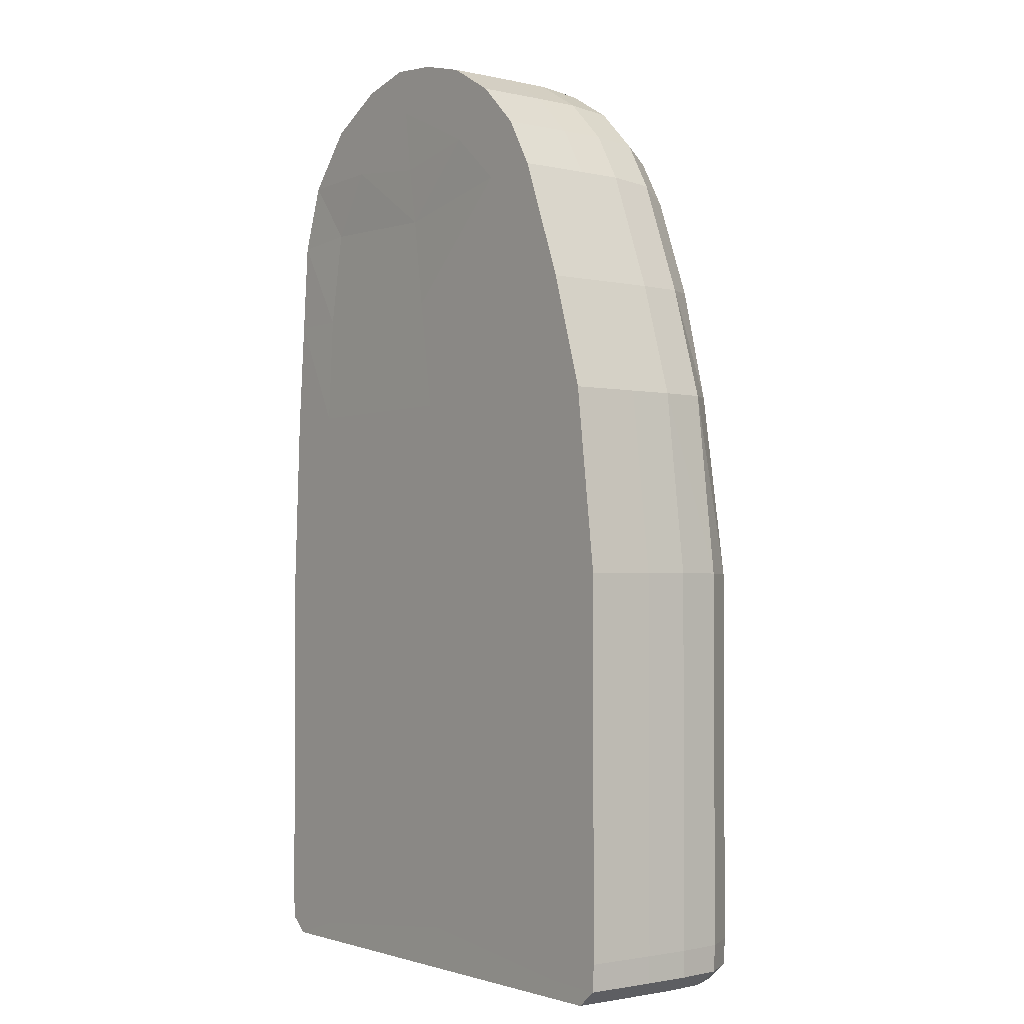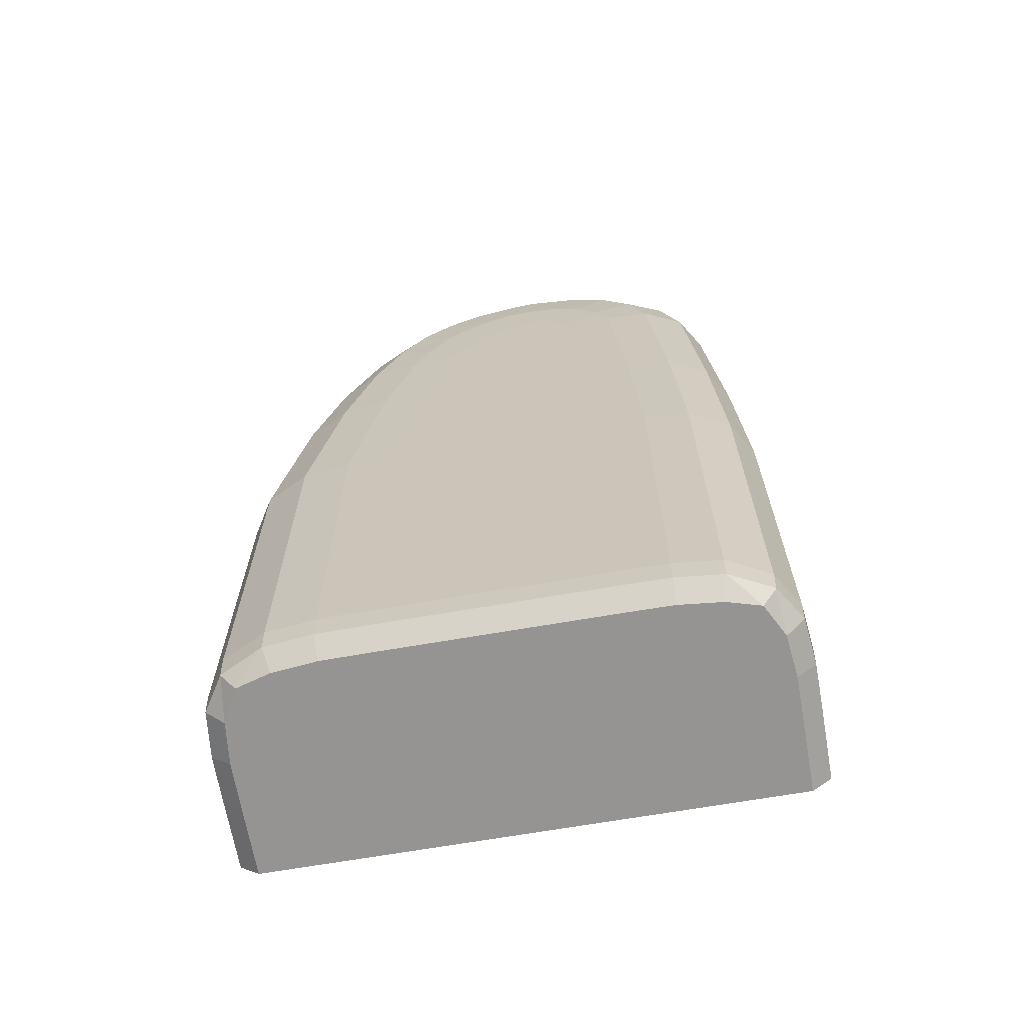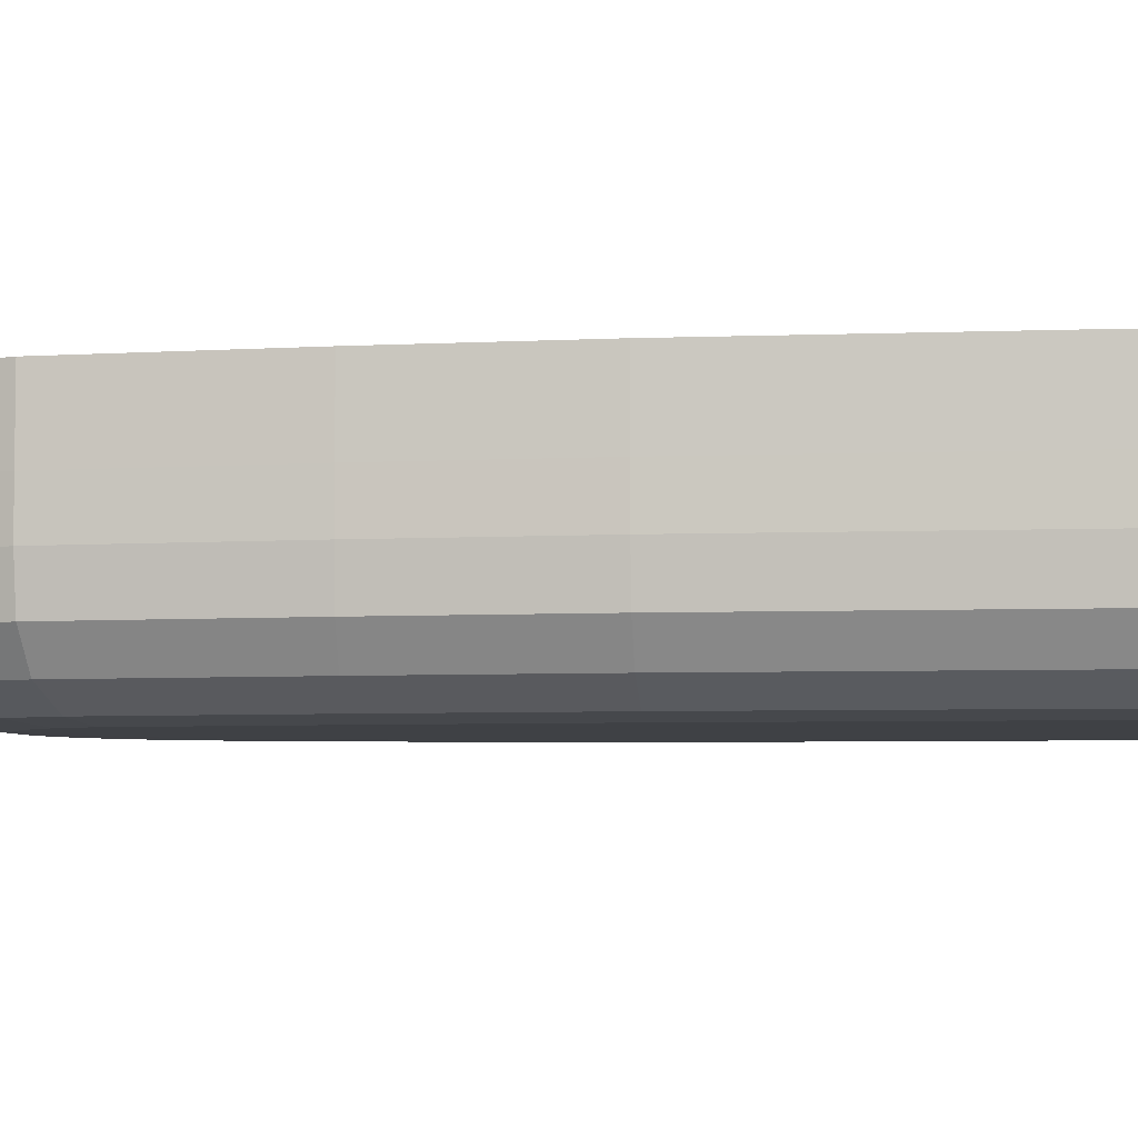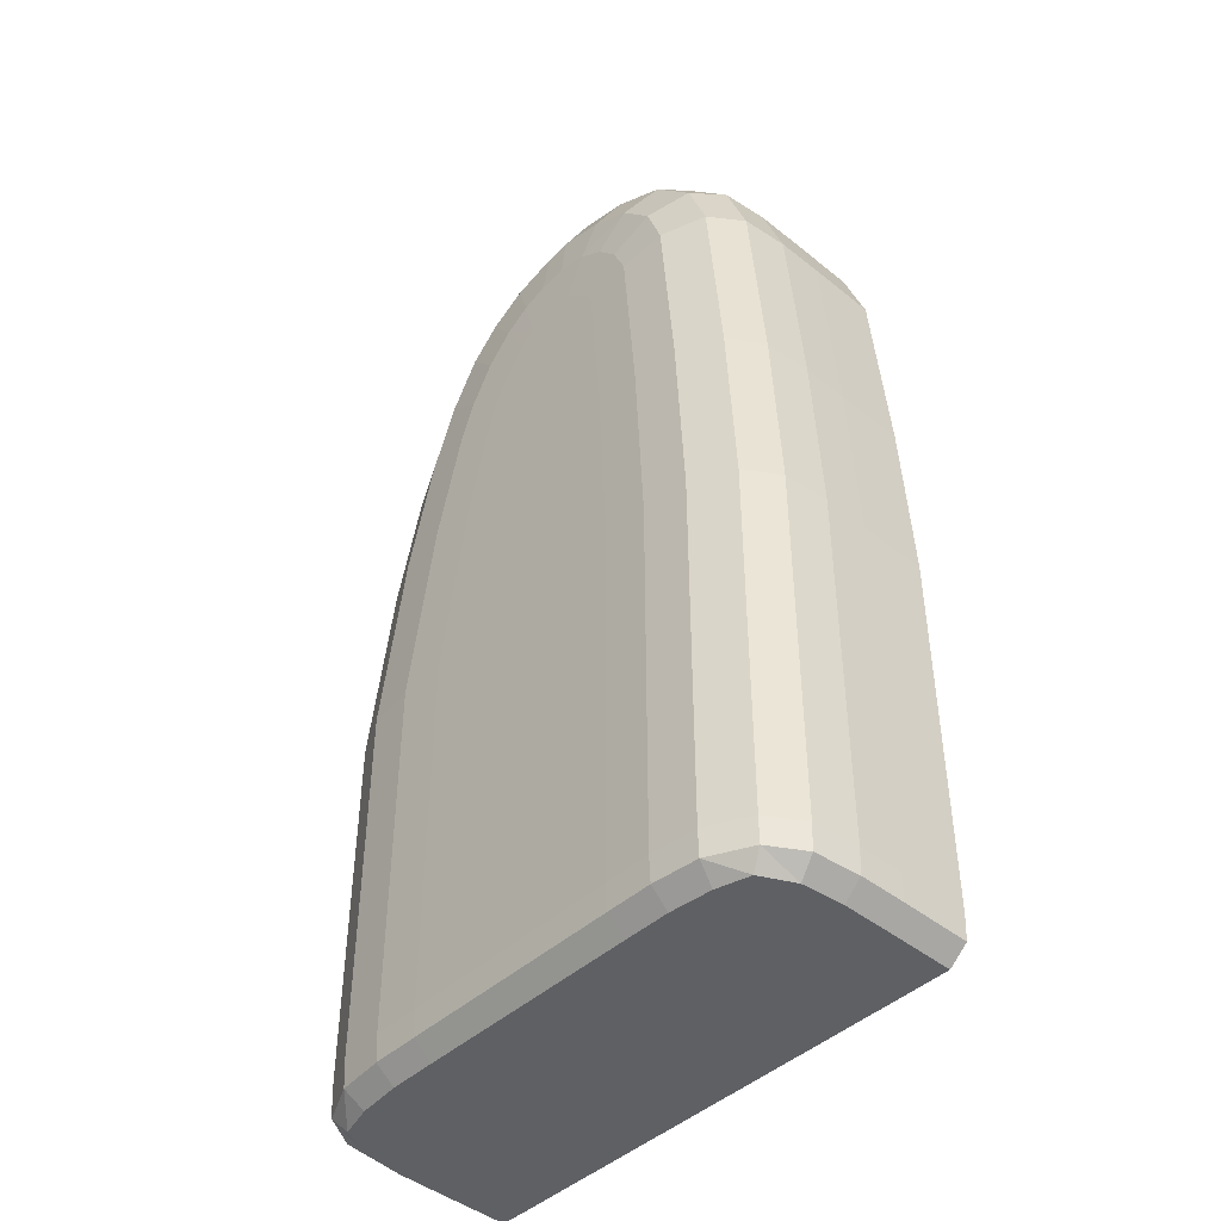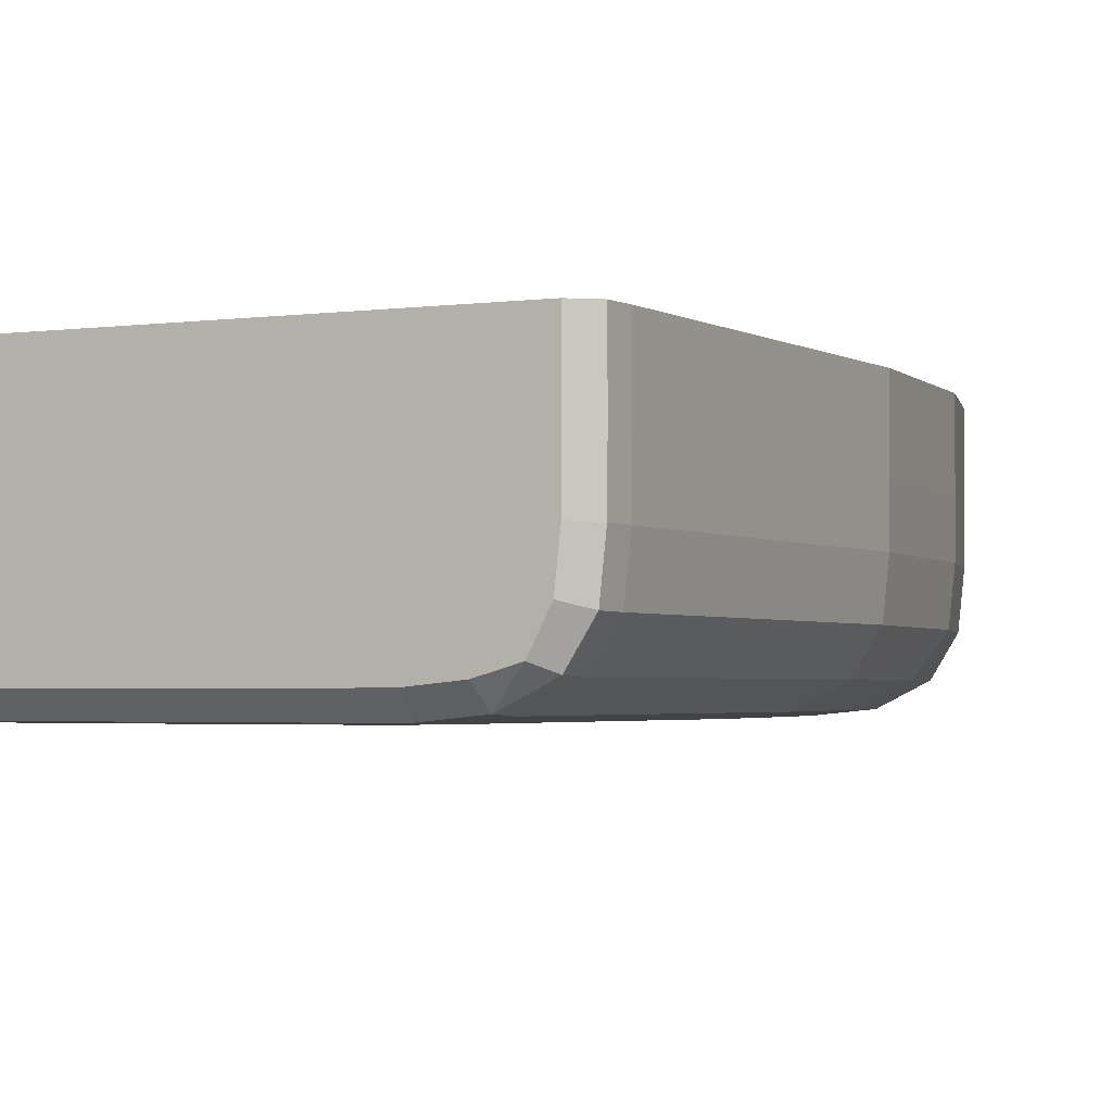
<metadata>
{"format":"obj","ext":"obj","renderer":"f3d","projection":"perspective","resolution":1024,"background":"white","views":[{"elev":-2.0,"azim":-127.5,"up":"+Z"},{"elev":-67.2,"azim":9.9,"up":"+Z"},{"elev":-5.3,"azim":96.7,"up":"+Y"},{"elev":-44.5,"azim":46.8,"up":"+Z"},{"elev":-2.4,"azim":-152.7,"up":"+Y"}]}
</metadata>
<code>
o Arm_Roll_coll_01_Cube.002
v -0.008214 -0.04907 -0.04931
v -0.002982 -0.04907 -0.005081
v 0.03277 -0.02751 -0.04931
v 0.01018 -0.04907 -0.04931
v 0.03272 -0.03404 -0.04931
v 0.03205 -0.04054 -0.04931
v 0.02908 -0.04539 -0.04931
v 0.02324 -0.04835 -0.04931
v 0.01673 -0.04902 -0.04931
v -0.0212 -0.04907 -0.04931
v -0.04451 -0.02751 -0.04931
v -0.02796 -0.04902 -0.04931
v -0.03468 -0.04835 -0.04931
v -0.0407 -0.04539 -0.04931
v -0.04376 -0.04054 -0.04931
v -0.04446 -0.03404 -0.04931
v 0.00225 -0.02751 0.02879
v 7.8e-05 -0.04907 0.005875
v 0.002243 -0.03404 0.02874
v 0.002138 -0.04054 0.02806
v 0.001679 -0.04539 0.02509
v 0.000774 -0.04835 0.01923
v 0.000831 -0.04902 0.01253
v 0.03033 -0.02751 -0.008402
v 0.007554 -0.04907 -0.006132
v 0.03028 -0.03404 -0.008398
v 0.02959 -0.04054 -0.00833
v 0.02661 -0.04539 -0.008032
v 0.02072 -0.04835 -0.007445
v 0.01415 -0.04902 -0.00679
v -0.01262 -0.04907 -0.00585
v -0.03648 -0.02751 -0.007751
v -0.01954 -0.04902 -0.006401
v -0.02642 -0.04835 -0.006949
v -0.03258 -0.04539 -0.007441
v -0.03571 -0.04054 -0.00769
v -0.03643 -0.03404 -0.007747
v 0.007085 -0.04907 -0.000168
v 0.0293 -0.02751 0.004606
v 0.01353 -0.04902 0.001216
v 0.01993 -0.04835 0.002592
v 0.02567 -0.04539 0.003826
v 0.02859 -0.04054 0.004453
v 0.02926 -0.03404 0.004596
v 0.002391 -0.04907 0.00522
v 0.01016 -0.02751 0.02693
v 0.004987 -0.04902 0.01162
v 0.007214 -0.04835 0.01772
v 0.009017 -0.04539 0.02336
v 0.009932 -0.04054 0.02623
v 0.01014 -0.03404 0.02688
v 0.005851 -0.04907 0.001963
v 0.02596 -0.02751 0.01411
v 0.01163 -0.04902 0.005717
v 0.01758 -0.04835 0.009272
v 0.02272 -0.04539 0.01224
v 0.02533 -0.04054 0.01374
v 0.02592 -0.03404 0.01409
v 0.004291 -0.04907 0.003827
v 0.01904 -0.02751 0.02218
v 0.008678 -0.04902 0.009236
v 0.01298 -0.04835 0.01464
v 0.0167 -0.04539 0.01926
v 0.01858 -0.04054 0.02161
v 0.01901 -0.03404 0.02214
v -0.002488 -0.04907 0.00561
v -0.005217 -0.02751 0.02806
v -0.003081 -0.04902 0.01225
v -0.002728 -0.04835 0.01888
v -0.004253 -0.04539 0.0245
v -0.005028 -0.04054 0.02736
v -0.005205 -0.03404 0.02801
v -0.01104 -0.04907 -0.003054
v -0.03005 -0.02751 0.009101
v -0.01753 -0.04902 -0.001209
v -0.02261 -0.04835 0.002977
v -0.02717 -0.04539 0.006729
v -0.02949 -0.04054 0.008635
v -0.03002 -0.03404 0.00907
v -0.005 -0.04907 0.004382
v -0.01272 -0.02751 0.02607
v -0.006728 -0.04902 0.01103
v -0.009028 -0.04835 0.01721
v -0.01129 -0.04539 0.02264
v -0.01243 -0.04054 0.0254
v -0.0127 -0.03404 0.02602
v -0.007242 -0.04907 0.002343
v -0.02007 -0.02751 0.02177
v -0.01032 -0.04902 0.00866
v -0.01426 -0.04835 0.01415
v -0.01782 -0.04539 0.01882
v -0.01963 -0.04054 0.02119
v -0.02004 -0.03404 0.02173
v -0.00924 -0.04907 -0.000221
v -0.02616 -0.02751 0.01581
v -0.01408 -0.04902 0.004691
v -0.01858 -0.04835 0.009915
v -0.02322 -0.04539 0.01353
v -0.02558 -0.04054 0.01536
v -0.02612 -0.03404 0.01578
v -0.008214 -0.04907 -0.102
v -0.008214 -0.04343 -0.108
v -0.008214 -0.04887 -0.1058
v -0.008214 -0.04621 -0.108
v 0.02615 -0.0275 -0.108
v 0.03277 -0.02751 -0.102
v 0.02991 -0.02751 -0.108
v 0.03257 -0.02751 -0.1058
v 0.01017 -0.04343 -0.108
v 0.01018 -0.04907 -0.102
v 0.01018 -0.04621 -0.108
v 0.01018 -0.04887 -0.1058
v 0.0261 -0.03368 -0.108
v 0.03272 -0.03404 -0.102
v 0.02986 -0.03388 -0.108
v 0.03253 -0.03403 -0.1058
v 0.02559 -0.03864 -0.108
v 0.03205 -0.04054 -0.102
v 0.02926 -0.03972 -0.108
v 0.03185 -0.04049 -0.1058
v 0.02416 -0.04144 -0.108
v 0.02908 -0.04539 -0.102
v 0.02695 -0.04424 -0.108
v 0.02893 -0.04524 -0.1058
v 0.02134 -0.04287 -0.108
v 0.02324 -0.04835 -0.102
v 0.02242 -0.04556 -0.108
v 0.02319 -0.04816 -0.1058
v 0.01636 -0.04339 -0.108
v 0.01673 -0.04902 -0.102
v 0.01657 -0.04616 -0.108
v 0.01672 -0.04883 -0.1058
v -0.02121 -0.04343 -0.108
v -0.02122 -0.04907 -0.102
v -0.02122 -0.04621 -0.108
v -0.02123 -0.04887 -0.1058
v -0.03789 -0.0275 -0.108
v -0.04451 -0.02751 -0.102
v -0.04165 -0.02751 -0.108
v -0.04431 -0.02751 -0.1058
v -0.02762 -0.04339 -0.108
v -0.02797 -0.04902 -0.102
v -0.02782 -0.04616 -0.108
v -0.02797 -0.04883 -0.1058
v -0.03284 -0.04286 -0.108
v -0.03469 -0.04835 -0.102
v -0.03389 -0.04555 -0.108
v -0.03463 -0.04816 -0.1058
v -0.03585 -0.04138 -0.108
v -0.04071 -0.04539 -0.102
v -0.03861 -0.04422 -0.108
v -0.04056 -0.04524 -0.1058
v -0.03732 -0.03859 -0.108
v -0.04376 -0.04054 -0.102
v -0.04098 -0.0397 -0.108
v -0.04357 -0.04049 -0.1058
v -0.03784 -0.03367 -0.108
v -0.04446 -0.03404 -0.102
v -0.0416 -0.03388 -0.108
v -0.04426 -0.03403 -0.1058
v -0.008214 -0.0275 -0.108
v -0.02189 -0.0275 -0.108
v 0.01083 -0.0275 -0.108
v -0.005598 -0.04907 -0.02232
v -0.04131 -0.02751 -0.02366
v -0.04126 -0.03404 -0.02365
v -0.04055 -0.04054 -0.02363
v -0.03664 -0.04539 -0.0235
v -0.03055 -0.04835 -0.02326
v -0.02374 -0.04902 -0.02298
v -0.01691 -0.04907 -0.02271
v 0.03155 -0.02751 -0.02398
v 0.0315 -0.03404 -0.02398
v 0.03082 -0.04054 -0.02395
v 0.02784 -0.04539 -0.0238
v 0.02198 -0.04835 -0.0235
v 0.01544 -0.04902 -0.02318
v 0.008868 -0.04907 -0.02285
v 0.03277 -0.0175 -0.04931
v -0.04451 -0.0175 -0.04931
v 0.03033 -0.0175 -0.008402
v -0.03648 -0.0175 -0.007751
v -0.005217 -0.0175 0.02806
v 0.00225 -0.0175 0.02879
v 0.01016 -0.0175 0.02693
v 0.0293 -0.0175 0.004606
v -0.03005 -0.0175 0.009101
v 0.02596 -0.0175 0.01411
v 0.01904 -0.0175 0.02218
v -0.01272 -0.0175 0.02607
v -0.02616 -0.0175 0.01581
v -0.02007 -0.0175 0.02177
v 0.03277 -0.0175 -0.102
v 0.03257 -0.0175 -0.1058
v 0.02991 -0.0175 -0.108
v 0.02615 -0.01749 -0.108
v -0.03789 -0.01749 -0.108
v -0.04165 -0.0175 -0.108
v -0.04431 -0.0175 -0.1058
v -0.04451 -0.0175 -0.102
v -0.008214 -0.01749 -0.108
v -0.02231 -0.01749 -0.108
v 0.01123 -0.01749 -0.108
v -0.04131 -0.0175 -0.02366
v 0.03155 -0.0175 -0.02398
v 0.02331 -0.0175 -0.04931
v 0.02305 -0.0175 -0.102
v 0.02247 -0.0175 -0.02394
v 0.02151 -0.01756 -0.008351
v 0.01931 -0.01773 0.005409
v 0.01296 -0.0175 0.01453
v 0.000498 -0.0175 0.02199
v -0.03272 -0.0175 -0.04931
v -0.03603 -0.0175 -0.102
v -0.03075 -0.0175 -0.0237
v -0.02784 -0.0175 -0.007835
v -0.02146 -0.0175 0.00845
v -0.0135 -0.0175 0.0154
v -0.006083 -0.0175 -0.02381
v -0.003707 -0.01755 -0.008099
v -0.001778 -0.01765 0.004705
v -0.000565 -0.01754 0.01295
v -0.007365 -0.0175 -0.04931
v -0.008199 -0.0175 -0.102
v -0.03562 -0.0175 -0.1055
v -0.008206 -0.0175 -0.105
v 0.02165 -0.0175 -0.1053
f 2 66 80
f 181 172 205
f 188 39 186
f 101 10 134
f 186 24 181
f 67 184 183
f 164 31 171
f 25 164 178
f 60 188 189
f 46 189 185
f 17 185 184
f 2 45 18
f 3 114 106
f 179 106 193
f 13 142 12
f 16 154 15
f 15 150 14
f 14 146 13
f 11 158 16
f 9 110 130
f 6 122 118
f 7 126 122
f 8 130 126
f 12 134 10
f 5 118 114
f 165 16 166
f 166 15 167
f 167 14 168
f 168 13 169
f 169 12 170
f 170 10 171
f 24 173 172
f 26 174 173
f 27 175 174
f 28 176 175
f 29 177 176
f 30 178 177
f 45 61 47
f 47 62 48
f 62 49 48
f 63 50 49
f 64 51 50
f 65 46 51
f 59 54 61
f 61 55 62
f 62 56 63
f 63 57 64
f 64 58 65
f 65 53 60
f 38 54 52
f 54 41 55
f 55 42 56
f 56 43 57
f 57 44 58
f 58 39 53
f 39 26 24
f 44 27 26
f 43 28 27
f 42 29 28
f 41 30 29
f 40 25 30
f 17 51 46
f 19 50 51
f 20 49 50
f 21 48 49
f 48 23 47
f 23 45 47
f 66 82 80
f 68 83 82
f 83 70 84
f 84 71 85
f 85 72 86
f 86 67 81
f 80 89 87
f 82 90 89
f 83 91 90
f 84 92 91
f 85 93 92
f 86 88 93
f 87 96 94
f 89 97 96
f 97 91 98
f 98 92 99
f 99 93 100
f 100 88 95
f 73 96 75
f 96 76 75
f 97 77 76
f 98 78 77
f 99 79 78
f 100 74 79
f 18 68 66
f 23 69 68
f 22 70 69
f 21 71 70
f 20 72 71
f 19 67 72
f 31 75 33
f 33 76 34
f 34 77 35
f 35 78 36
f 36 79 37
f 37 74 32
f 157 139 137
f 159 140 139
f 160 138 140
f 153 159 157
f 155 160 159
f 156 158 160
f 149 155 153
f 155 152 156
f 156 150 154
f 149 147 151
f 151 148 152
f 152 146 150
f 145 143 147
f 147 144 148
f 148 142 146
f 141 135 143
f 143 136 144
f 144 134 142
f 113 107 115
f 115 108 116
f 116 106 114
f 117 115 119
f 119 116 120
f 120 114 118
f 121 119 123
f 119 124 123
f 120 122 124
f 121 127 125
f 123 128 127
f 124 126 128
f 125 131 129
f 127 132 131
f 128 130 132
f 129 111 109
f 131 112 111
f 132 110 112
f 101 112 110
f 103 111 112
f 104 109 111
f 193 108 194
f 194 107 195
f 195 105 196
f 137 198 197
f 139 199 198
f 140 200 199
f 134 103 101
f 103 135 104
f 104 133 102
f 4 101 110
f 2 87 94
f 52 2 38
f 25 38 2
f 2 73 31
f 145 153 162
f 133 161 102
f 161 109 102
f 163 129 109
f 141 162 133
f 162 157 137
f 125 117 121
f 163 113 117
f 177 4 9
f 176 9 8
f 175 8 7
f 174 7 6
f 173 6 5
f 172 5 3
f 33 171 31
f 34 170 33
f 35 169 34
f 36 168 35
f 37 167 36
f 32 166 37
f 4 164 1
f 1 171 10
f 205 3 179
f 11 204 180
f 201 163 161
f 162 201 161
f 190 88 81
f 192 95 88
f 191 74 95
f 67 190 81
f 32 204 165
f 137 202 162
f 203 105 163
f 32 187 182
f 138 180 200
f 214 180 213
f 213 204 215
f 215 182 216
f 216 187 217
f 217 191 218
f 218 192 212
f 189 211 212
f 188 210 211
f 186 209 210
f 181 208 209
f 205 206 208
f 193 206 179
f 207 223 206
f 221 218 222
f 220 217 221
f 219 216 220
f 223 215 219
f 224 213 223
f 190 212 192
f 184 212 183
f 185 212 184
f 206 219 208
f 208 220 209
f 209 221 210
f 211 221 222
f 222 212 211
f 225 224 226
f 227 224 207
f 203 226 227
f 202 226 201
f 194 207 193
f 214 199 200
f 225 197 198
f 199 225 198
f 196 227 195
f 195 227 194
f 2 18 66
f 181 24 172
f 188 53 39
f 101 1 10
f 186 39 24
f 67 17 184
f 164 2 31
f 25 2 164
f 60 53 188
f 46 60 189
f 17 46 185
f 2 59 45
f 3 5 114
f 179 3 106
f 13 146 142
f 16 158 154
f 15 154 150
f 14 150 146
f 11 138 158
f 9 4 110
f 6 7 122
f 7 8 126
f 8 9 130
f 12 142 134
f 5 6 118
f 165 11 16
f 166 16 15
f 167 15 14
f 168 14 13
f 169 13 12
f 170 12 10
f 24 26 173
f 26 27 174
f 27 28 175
f 28 29 176
f 29 30 177
f 30 25 178
f 45 59 61
f 47 61 62
f 62 63 49
f 63 64 50
f 64 65 51
f 65 60 46
f 59 52 54
f 61 54 55
f 62 55 56
f 63 56 57
f 64 57 58
f 65 58 53
f 38 40 54
f 54 40 41
f 55 41 42
f 56 42 43
f 57 43 44
f 58 44 39
f 39 44 26
f 44 43 27
f 43 42 28
f 42 41 29
f 41 40 30
f 40 38 25
f 17 19 51
f 19 20 50
f 20 21 49
f 21 22 48
f 48 22 23
f 23 18 45
f 66 68 82
f 68 69 83
f 83 69 70
f 84 70 71
f 85 71 72
f 86 72 67
f 80 82 89
f 82 83 90
f 83 84 91
f 84 85 92
f 85 86 93
f 86 81 88
f 87 89 96
f 89 90 97
f 97 90 91
f 98 91 92
f 99 92 93
f 100 93 88
f 73 94 96
f 96 97 76
f 97 98 77
f 98 99 78
f 99 100 79
f 100 95 74
f 18 23 68
f 23 22 69
f 22 21 70
f 21 20 71
f 20 19 72
f 19 17 67
f 31 73 75
f 33 75 76
f 34 76 77
f 35 77 78
f 36 78 79
f 37 79 74
f 157 159 139
f 159 160 140
f 160 158 138
f 153 155 159
f 155 156 160
f 156 154 158
f 149 151 155
f 155 151 152
f 156 152 150
f 149 145 147
f 151 147 148
f 152 148 146
f 145 141 143
f 147 143 144
f 148 144 142
f 141 133 135
f 143 135 136
f 144 136 134
f 113 105 107
f 115 107 108
f 116 108 106
f 117 113 115
f 119 115 116
f 120 116 114
f 121 117 119
f 119 120 124
f 120 118 122
f 121 123 127
f 123 124 128
f 124 122 126
f 125 127 131
f 127 128 132
f 128 126 130
f 129 131 111
f 131 132 112
f 132 130 110
f 101 103 112
f 103 104 111
f 104 102 109
f 193 106 108
f 194 108 107
f 195 107 105
f 137 139 198
f 139 140 199
f 140 138 200
f 134 136 103
f 103 136 135
f 104 135 133
f 4 1 101
f 2 80 87
f 52 59 2
f 2 94 73
f 145 149 153
f 133 162 161
f 161 163 109
f 163 125 129
f 141 145 162
f 162 153 157
f 125 163 117
f 163 105 113
f 177 178 4
f 176 177 9
f 175 176 8
f 174 175 7
f 173 174 6
f 172 173 5
f 33 170 171
f 34 169 170
f 35 168 169
f 36 167 168
f 37 166 167
f 32 165 166
f 4 178 164
f 1 164 171
f 205 172 3
f 11 165 204
f 201 203 163
f 162 202 201
f 190 192 88
f 192 191 95
f 191 187 74
f 67 183 190
f 32 182 204
f 137 197 202
f 203 196 105
f 32 74 187
f 138 11 180
f 214 200 180
f 213 180 204
f 215 204 182
f 216 182 187
f 217 187 191
f 218 191 192
f 189 188 211
f 188 186 210
f 186 181 209
f 181 205 208
f 205 179 206
f 193 207 206
f 207 224 223
f 221 217 218
f 220 216 217
f 219 215 216
f 223 213 215
f 224 214 213
f 190 183 212
f 185 189 212
f 206 223 219
f 208 219 220
f 209 220 221
f 211 210 221
f 222 218 212
f 225 214 224
f 227 226 224
f 203 201 226
f 202 225 226
f 194 227 207
f 214 225 199
f 225 202 197
f 196 203 227

</code>
